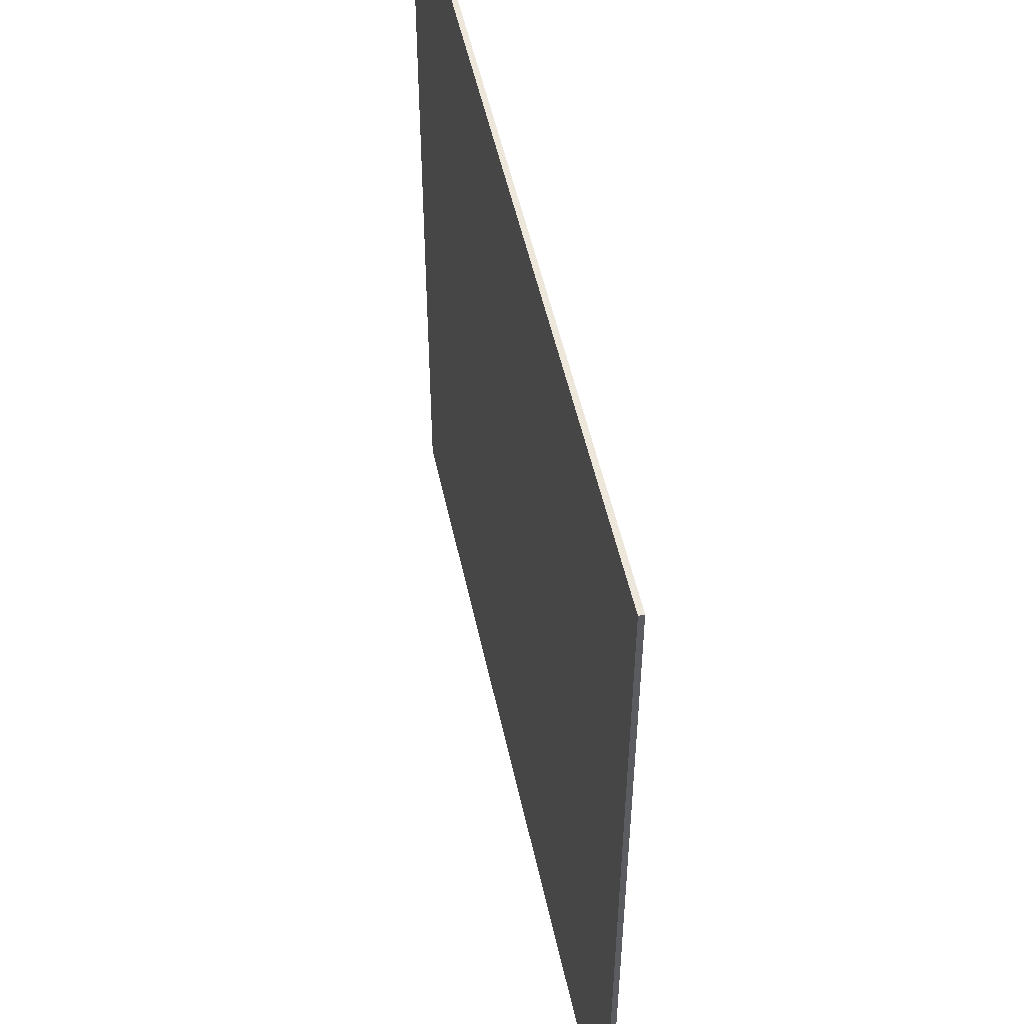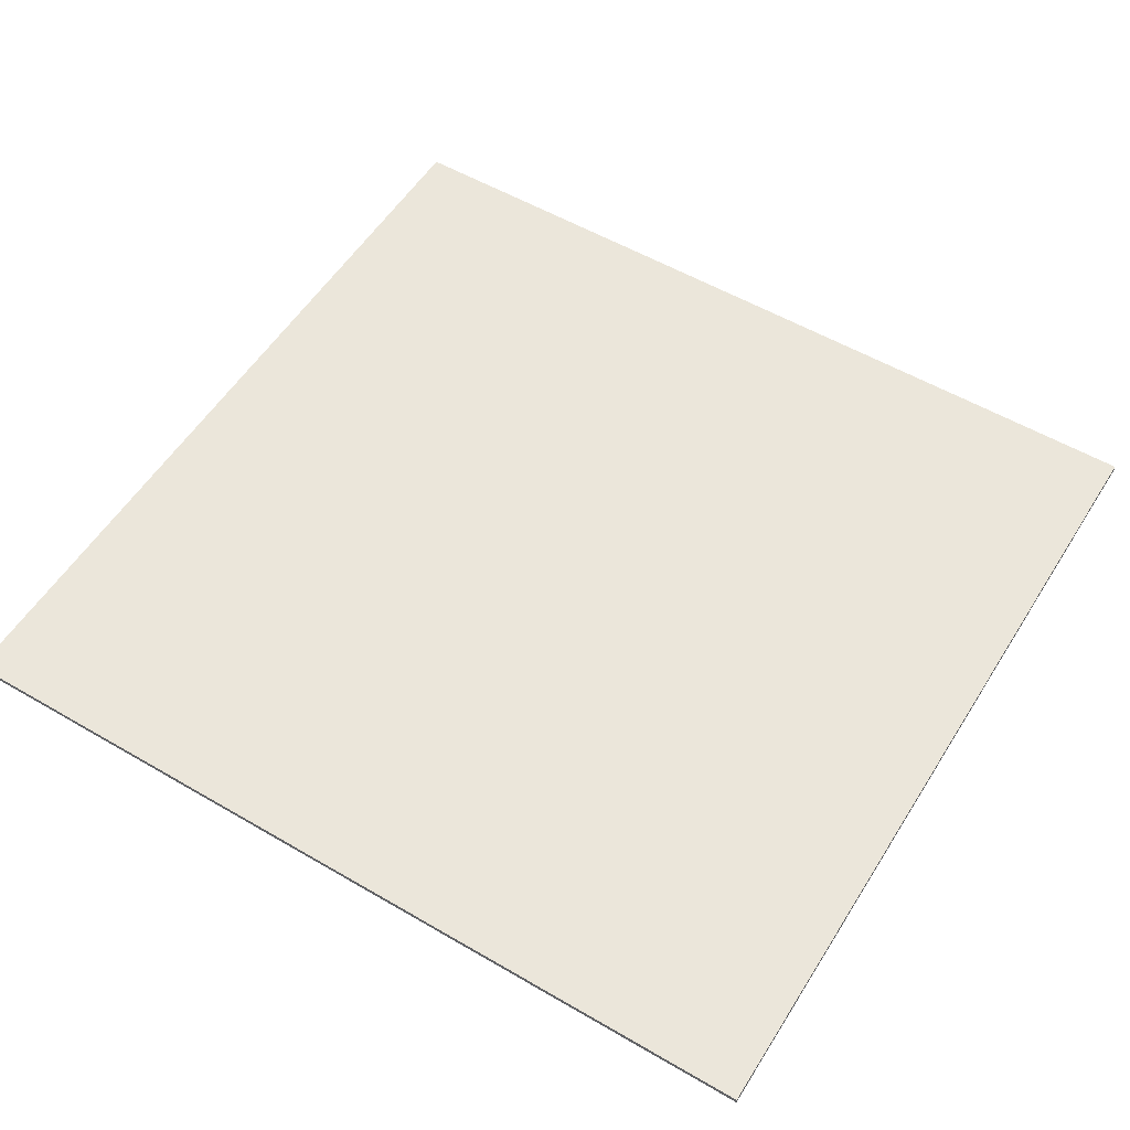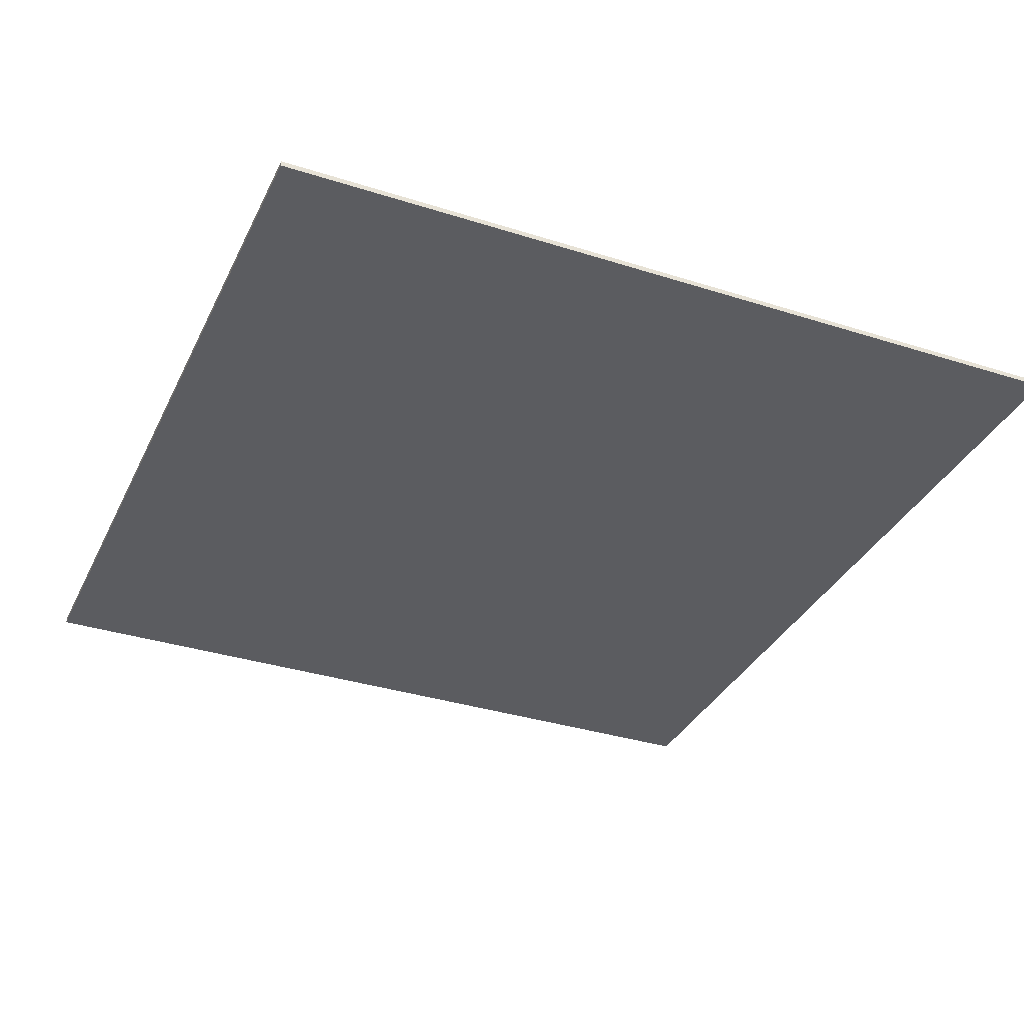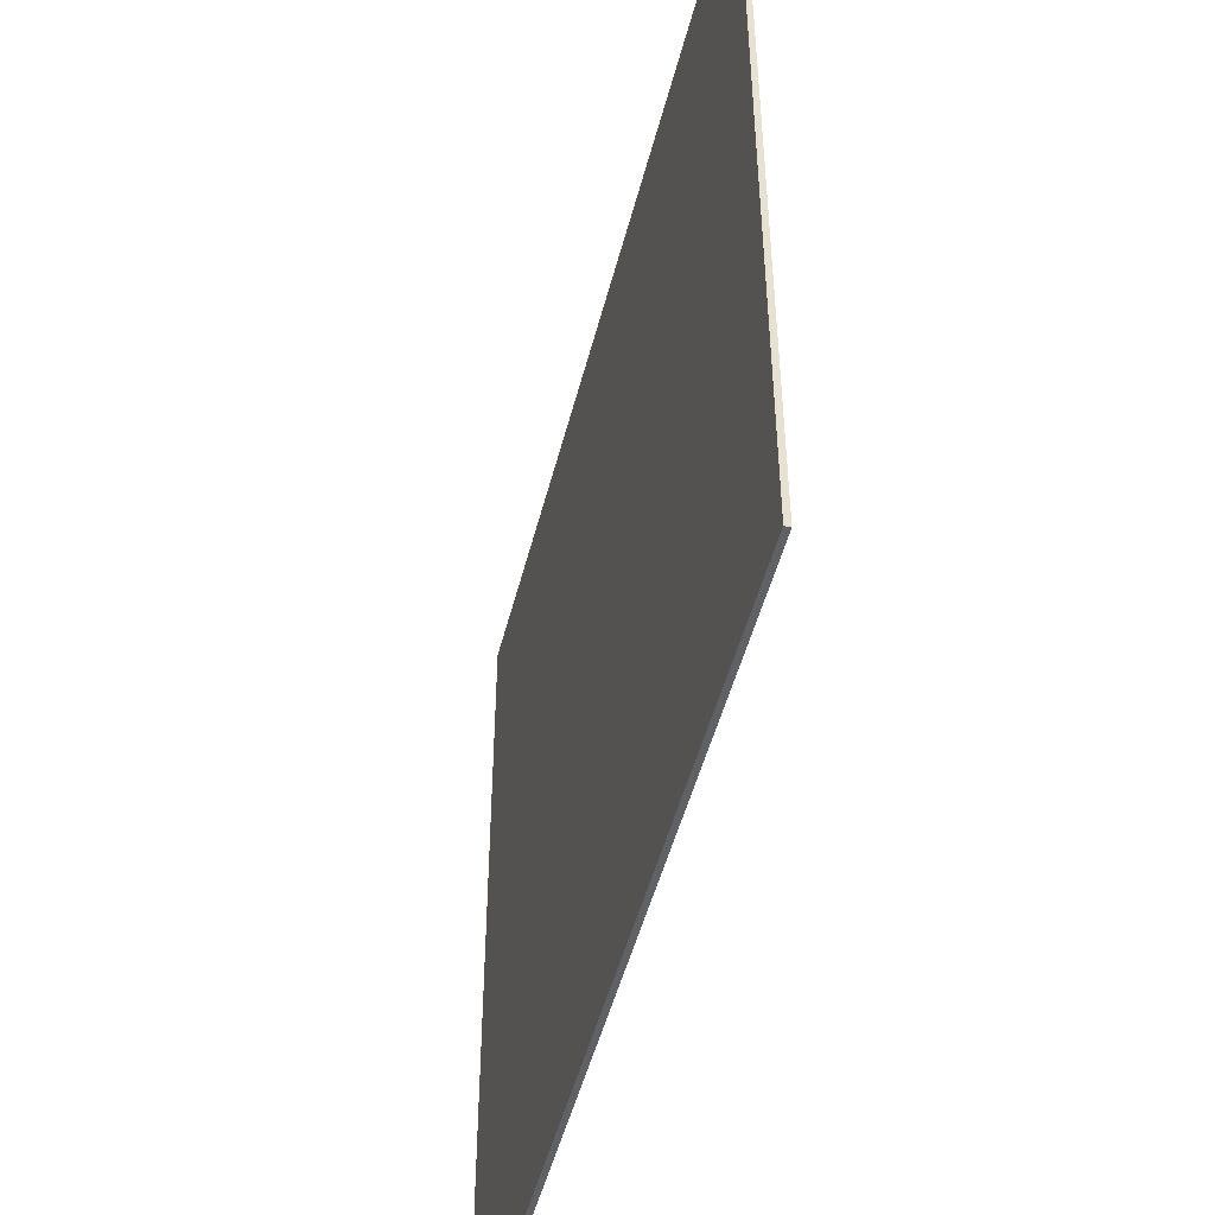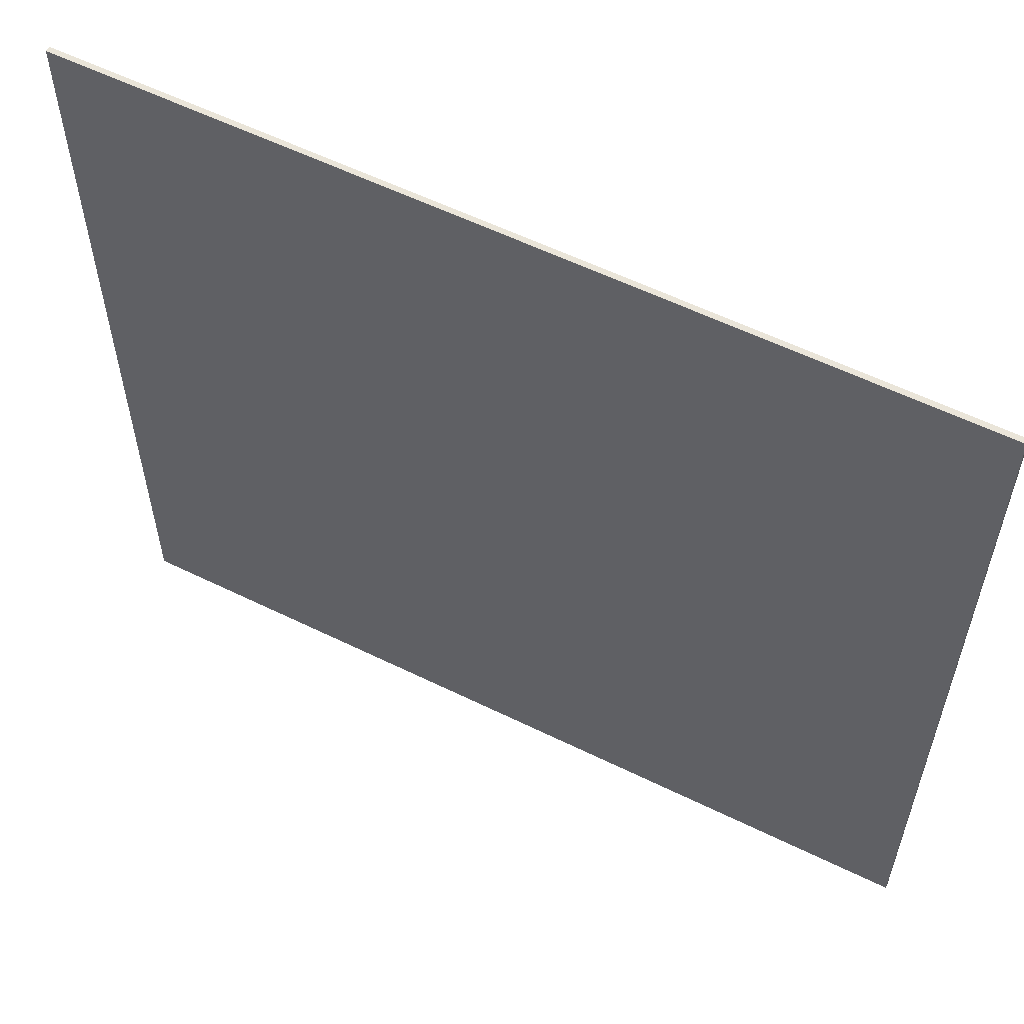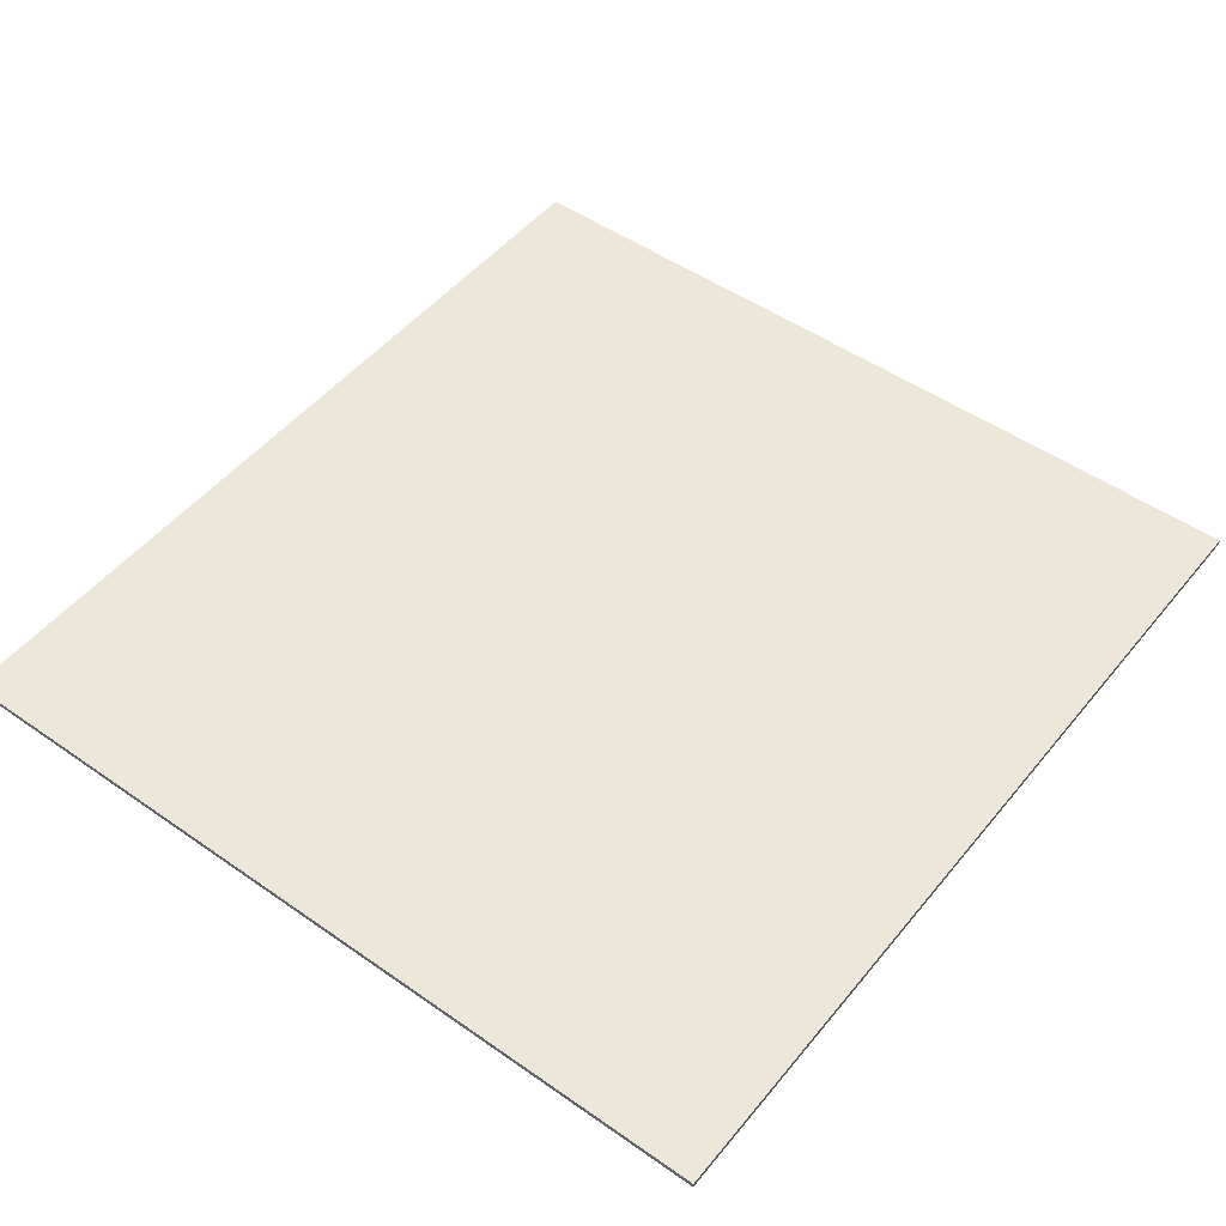
<metadata>
{"format":"obj","ext":"obj","renderer":"f3d","projection":"perspective","resolution":1024,"background":"white","views":[{"elev":51.3,"azim":-102.0,"up":"+Z"},{"elev":55.0,"azim":31.6,"up":"+Y"},{"elev":-34.6,"azim":66.9,"up":"+Y"},{"elev":-49.2,"azim":-104.1,"up":"+Z"},{"elev":58.1,"azim":26.9,"up":"+Z"},{"elev":49.8,"azim":-52.4,"up":"+Y"}]}
</metadata>
<code>
g Ground1
v 97.11 2.146 -144.6
v 97.11 2.146 -1.015
v 97.11 1.238 -144.6
v 97.11 1.238 -1.015
v -53.03 2.146 -1.015
v 97.11 2.146 -1.015
v -53.03 2.146 -144.6
v 97.11 2.146 -144.6
v 97.11 2.146 -1.015
v -53.03 2.146 -1.015
v 97.11 1.238 -1.015
v -53.03 1.238 -1.015
v -53.03 2.146 -1.015
v -53.03 2.146 -144.6
v -53.03 1.238 -1.015
v -53.03 1.238 -144.6
v -53.03 1.238 -144.6
v 97.11 1.238 -144.6
v -53.03 1.238 -1.015
v 97.11 1.238 -1.015
v -53.03 2.146 -144.6
v 97.11 2.146 -144.6
v -53.03 1.238 -144.6
v 97.11 1.238 -144.6
f 1 2 3
f 3 2 4
f 5 6 7
f 7 6 8
f 9 10 11
f 11 10 12
f 13 14 15
f 15 14 16
f 17 18 19
f 19 18 20
f 21 22 23
f 23 22 24

</code>
